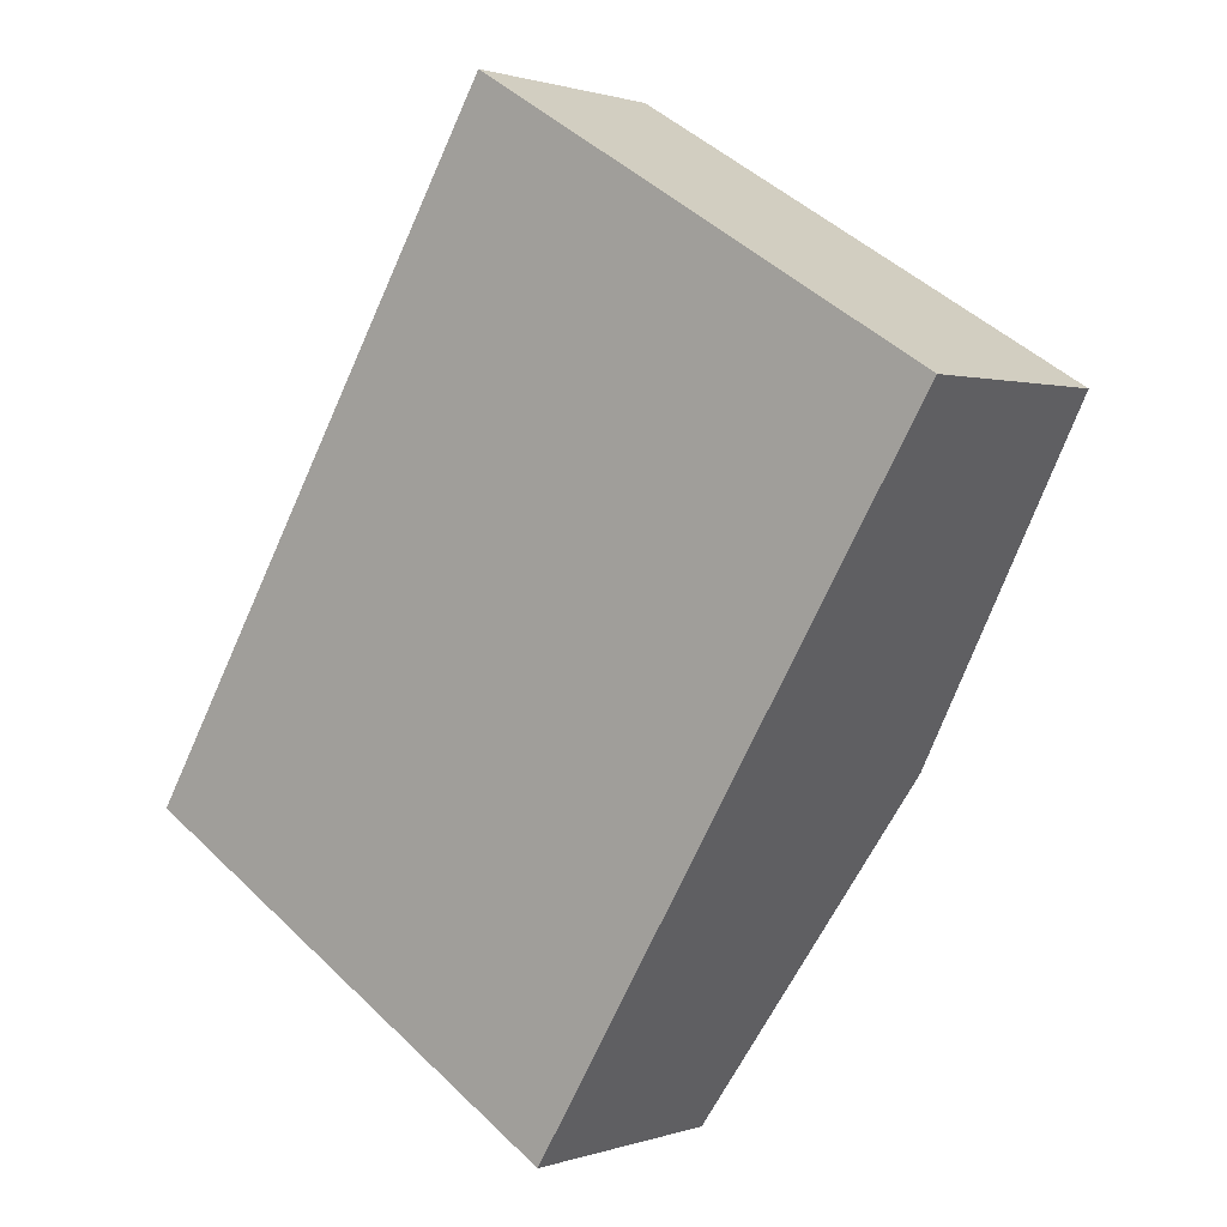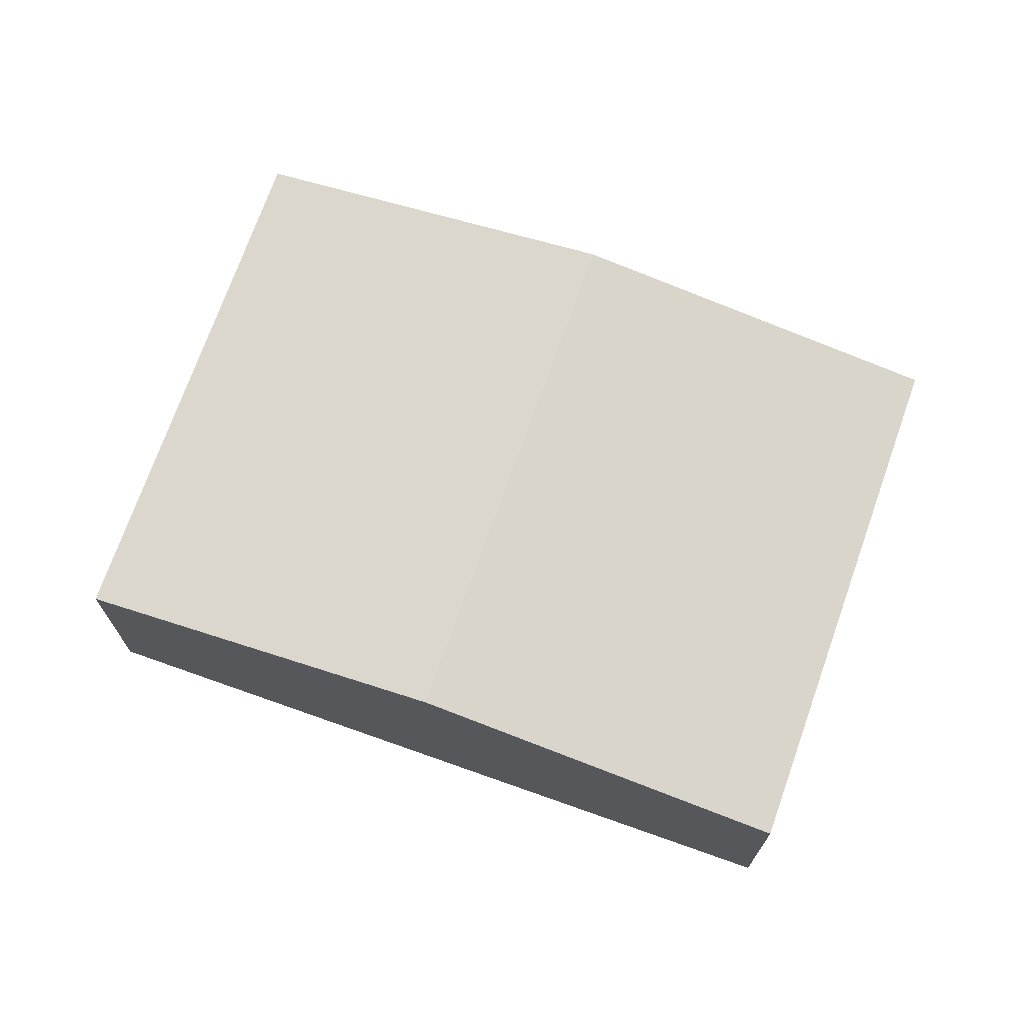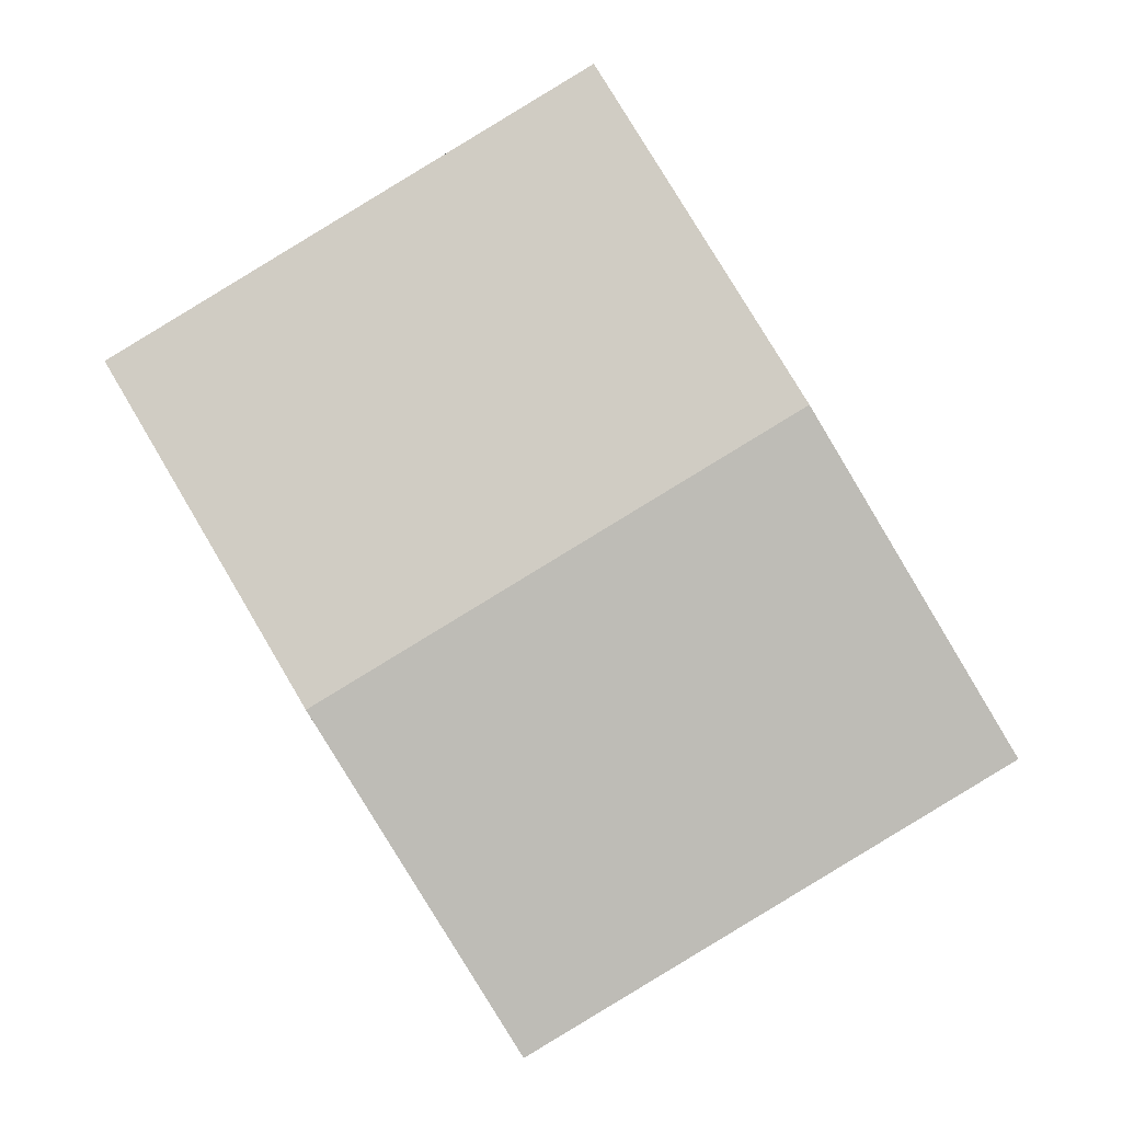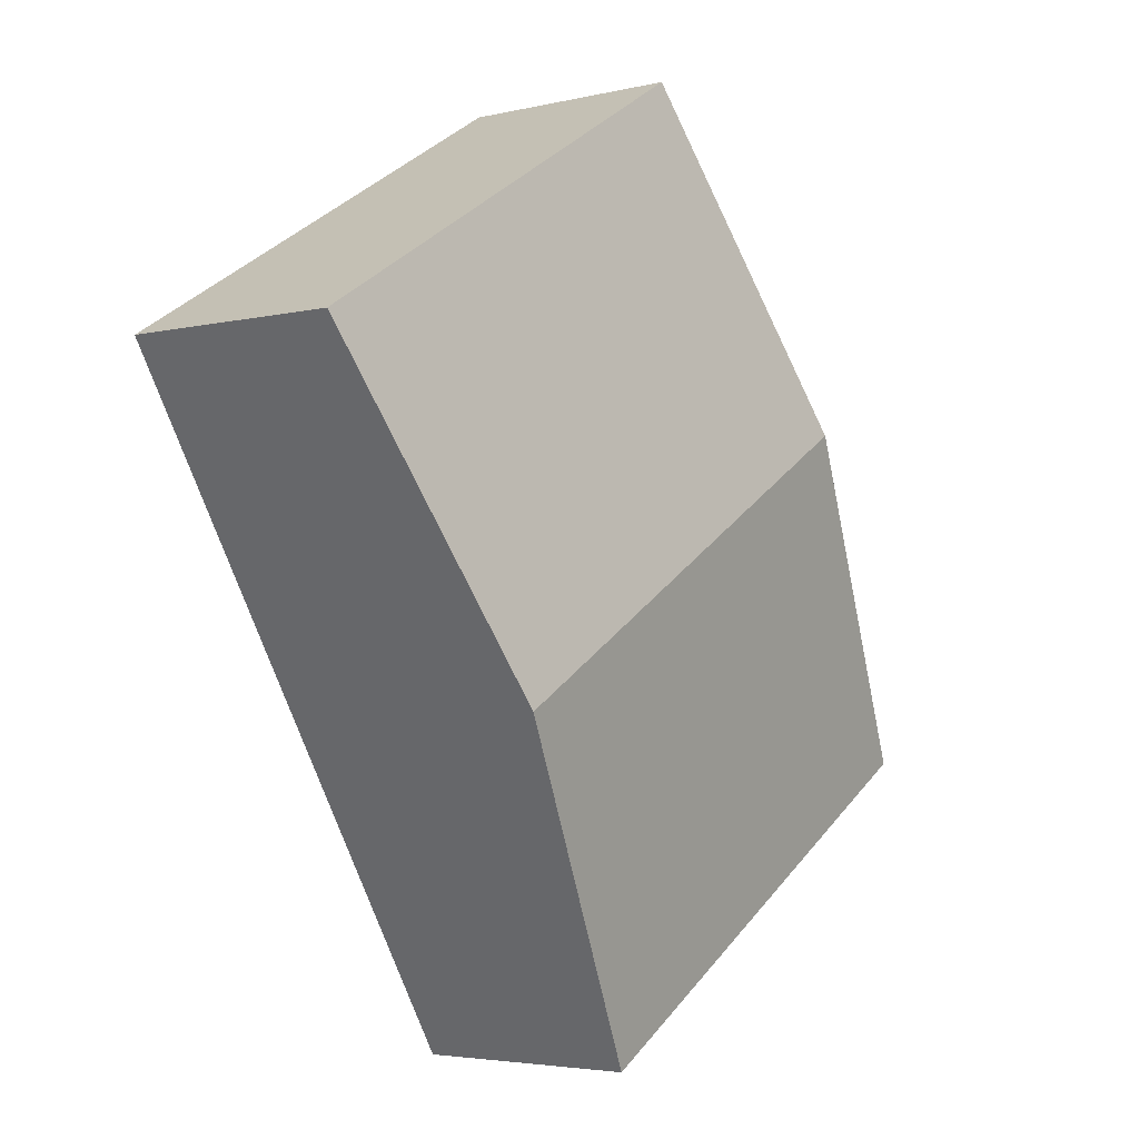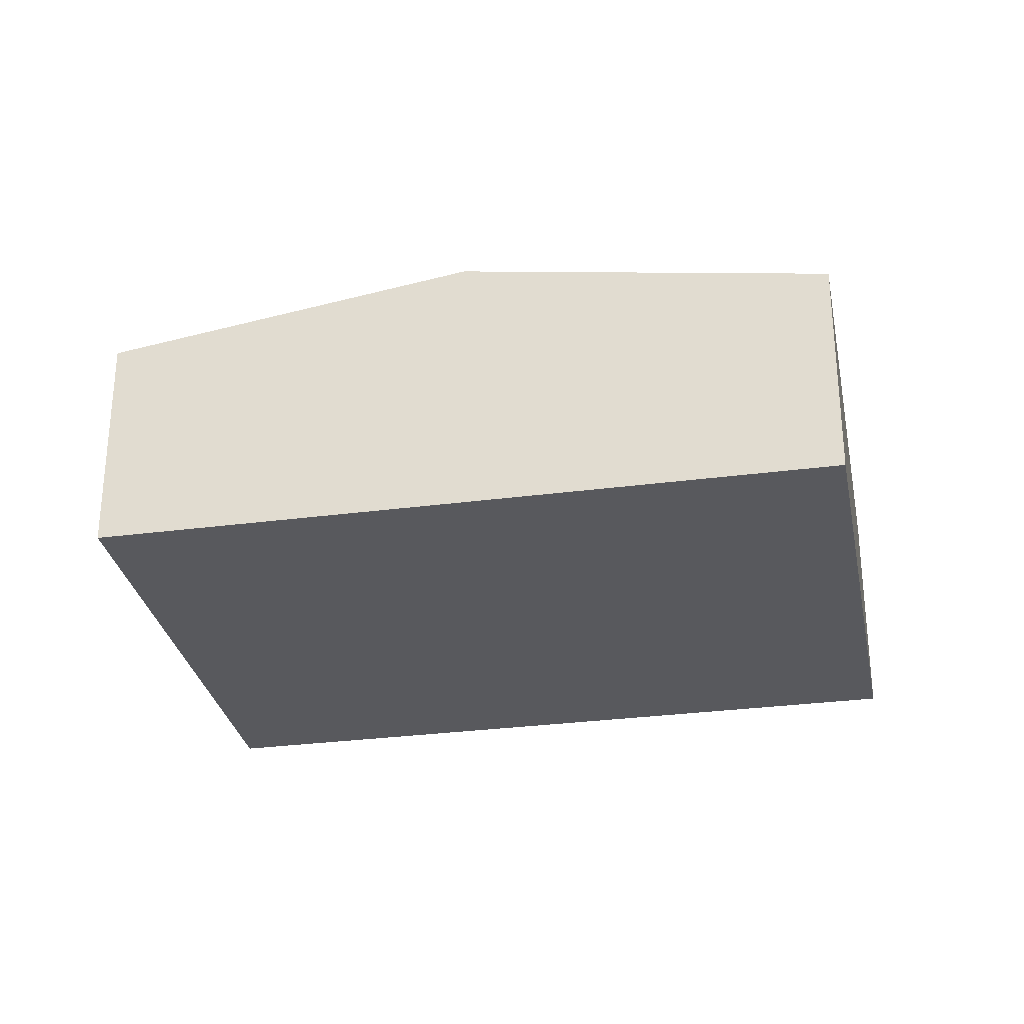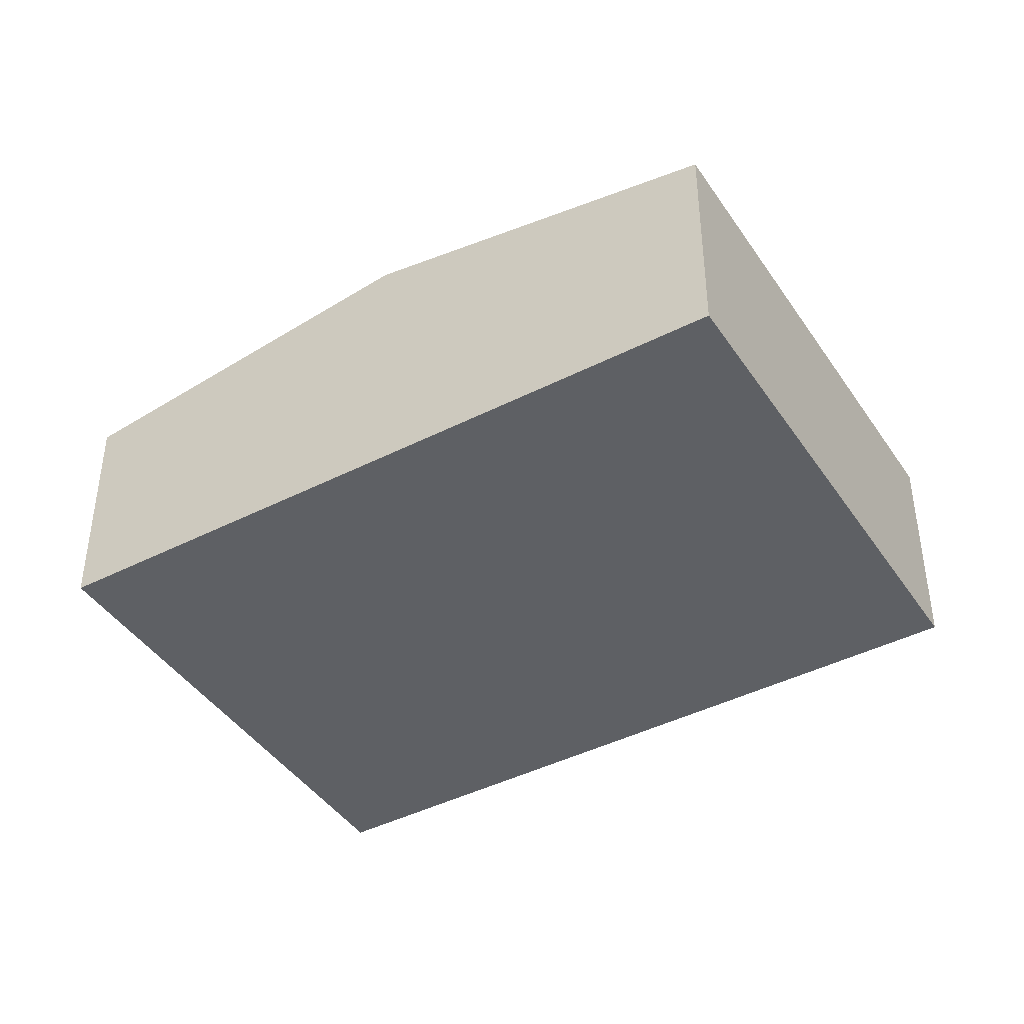
<metadata>
{"format":"obj","ext":"obj","renderer":"f3d","projection":"perspective","resolution":1024,"background":"white","views":[{"elev":1.0,"azim":39.0,"up":"+Z"},{"elev":72.0,"azim":-39.3,"up":"+Y"},{"elev":-1.3,"azim":-178.7,"up":"+Z"},{"elev":-3.9,"azim":128.2,"up":"+Z"},{"elev":-30.1,"azim":-47.9,"up":"+Y"},{"elev":-42.8,"azim":-27.6,"up":"+Y"}]}
</metadata>
<code>
v  2.13 3.068 3.516
v  9.226 2.465 4.024
v  7.097 3.068 0.508
v  4.259 2.465 7.032
v  4.967 2.465 -3.008
v  0 2.465 1.509e-16
v  4.967 1.842e-16 -3.008
v  7.097 -3.111e-17 0.508
v  9.226 -2.464e-16 4.024
v  0 0 0
v  2.13 -2.153e-16 3.516
v  4.259 -4.306e-16 7.032
g defaultobject
f 1 2 3
f 2 1 4
f 5 1 3
f 1 5 6
f 3 7 5
f 7 3 8
f 8 3 2
f 8 2 9
f 7 6 5
f 6 7 10
f 10 1 6
f 1 10 11
f 1 11 4
f 4 11 12
f 12 2 4
f 2 12 9
f 8 10 7
f 10 8 9
f 10 9 11
f 11 9 12

</code>
